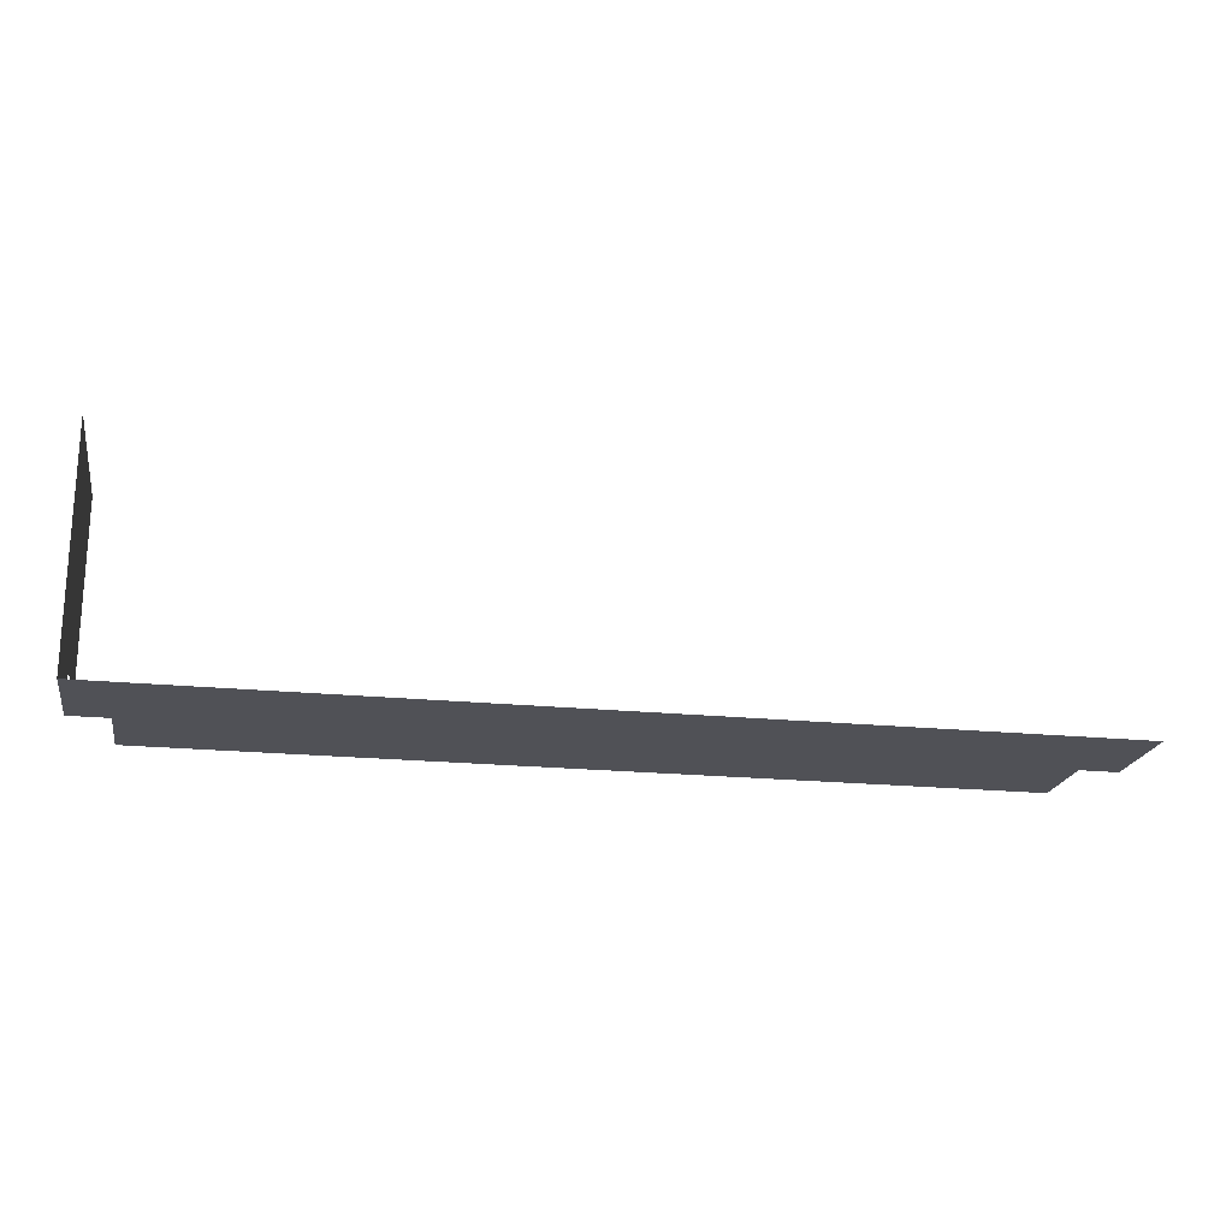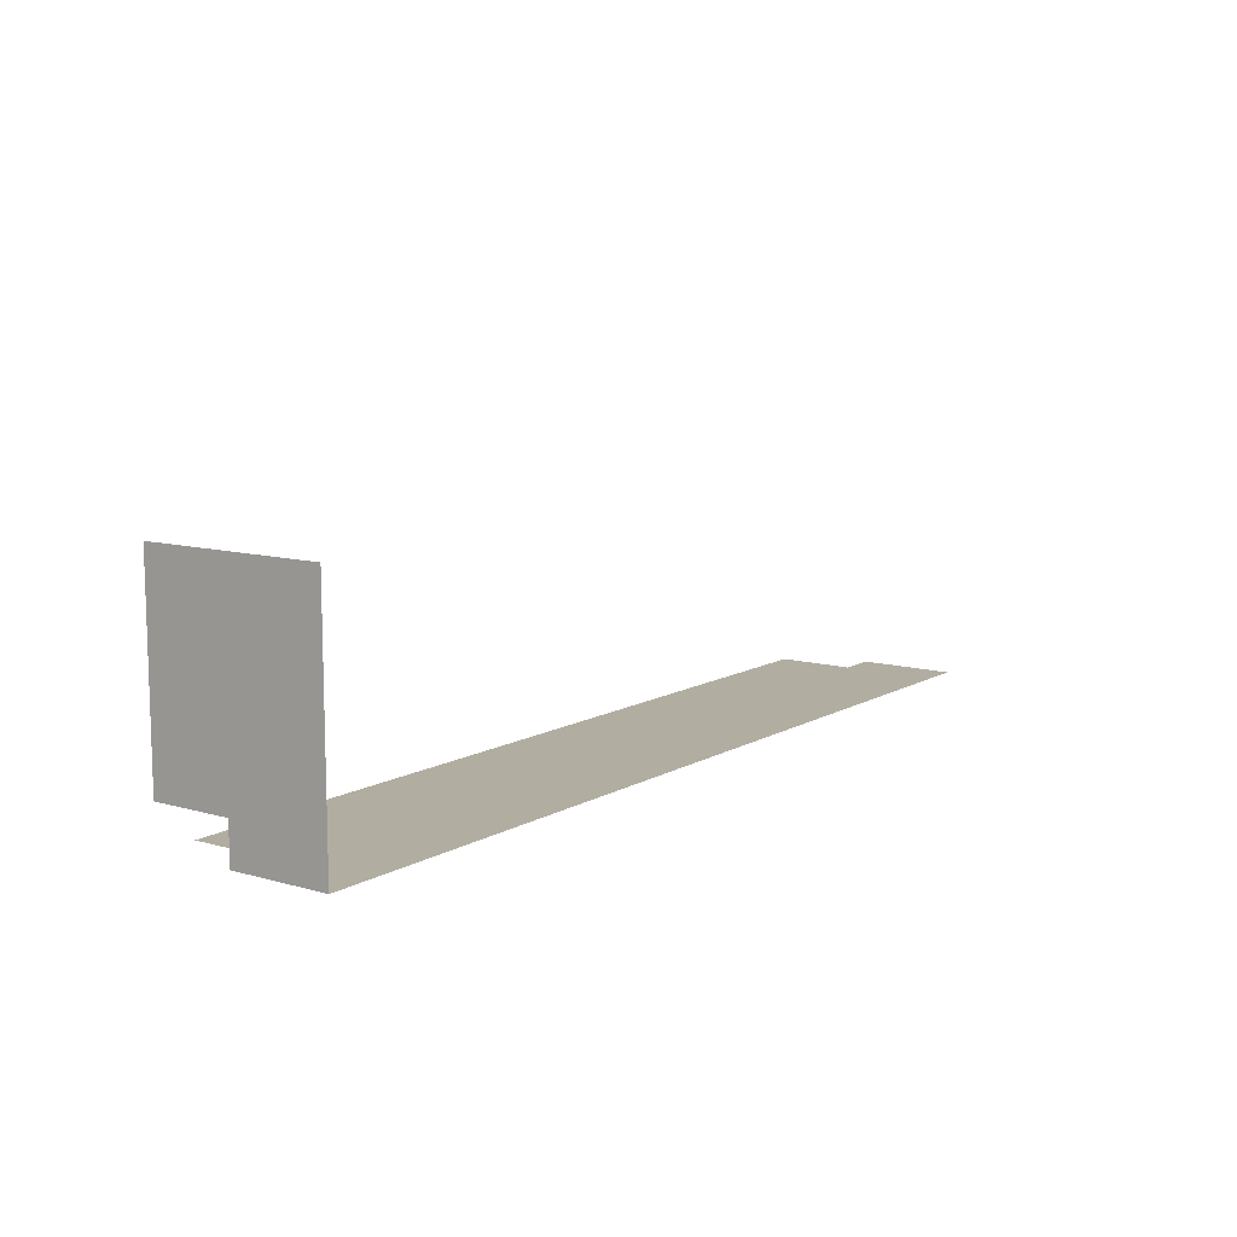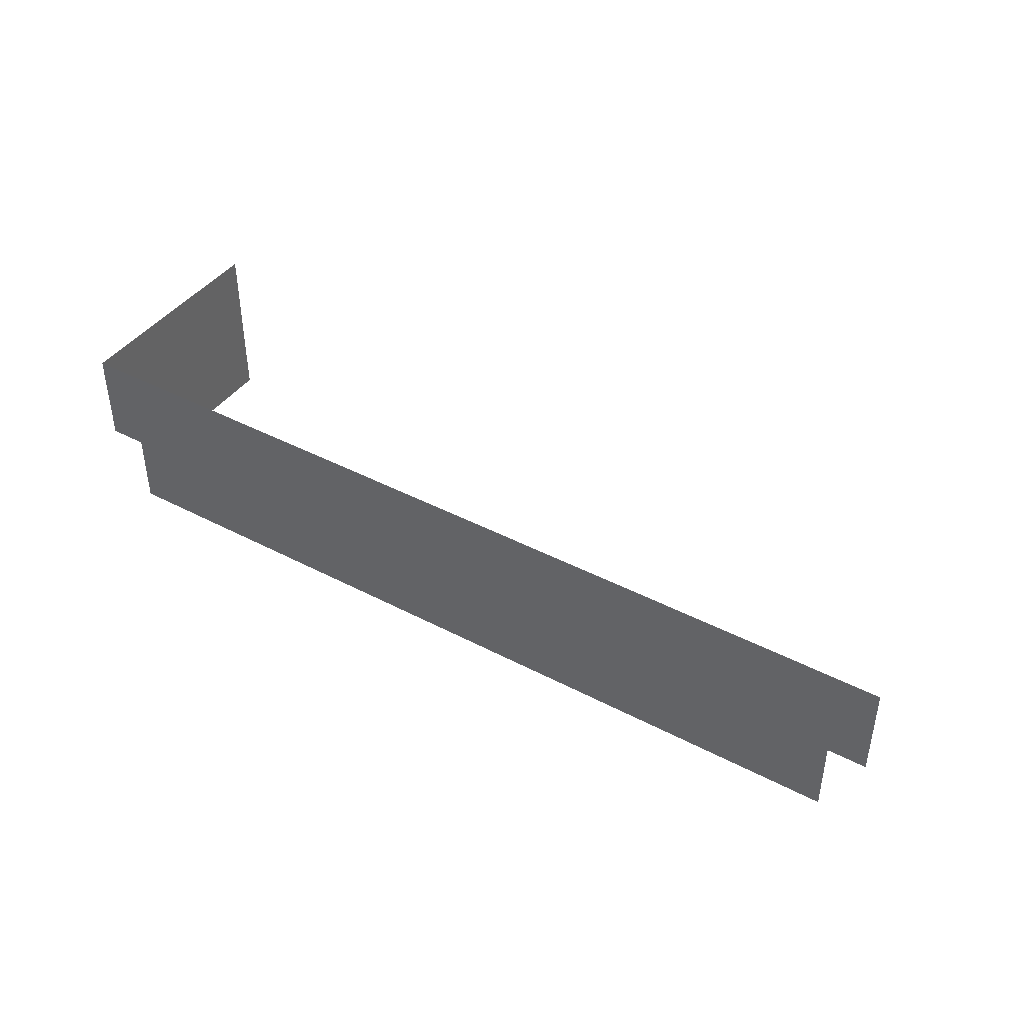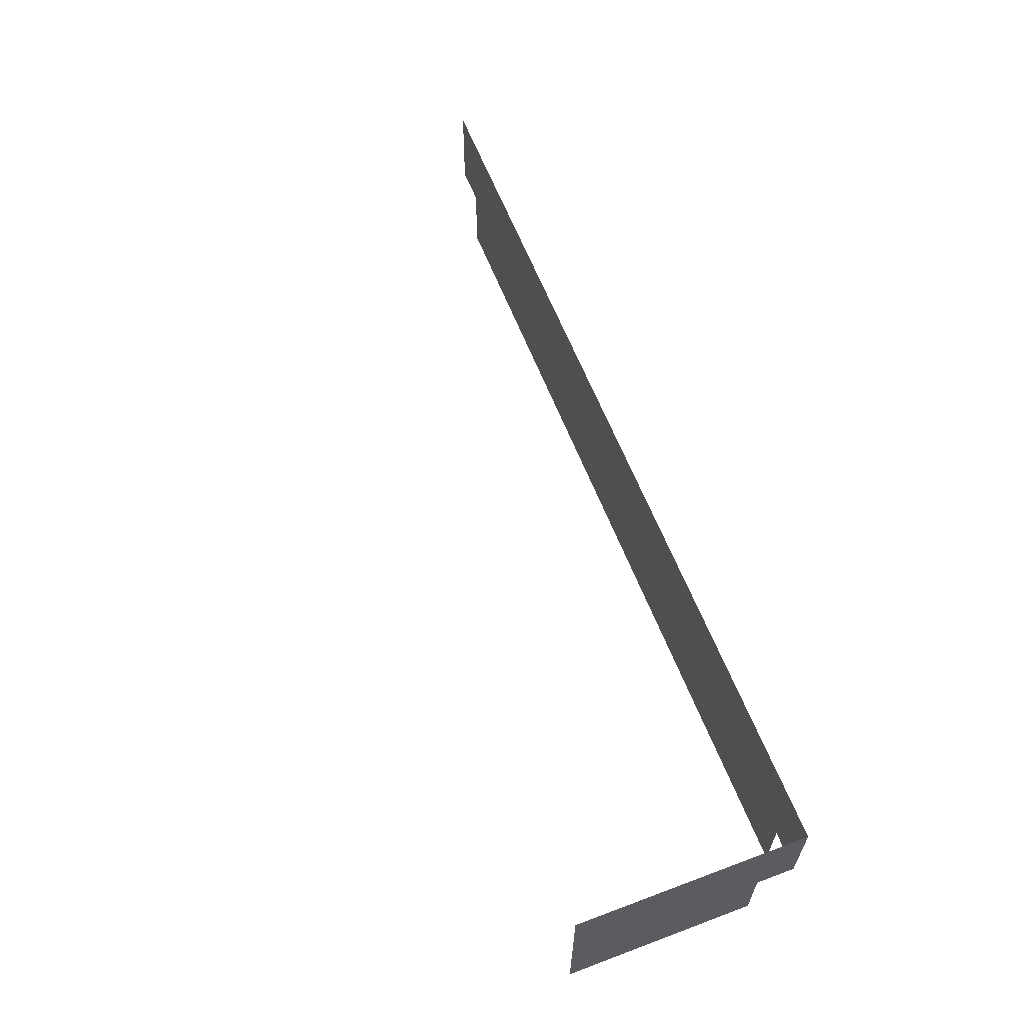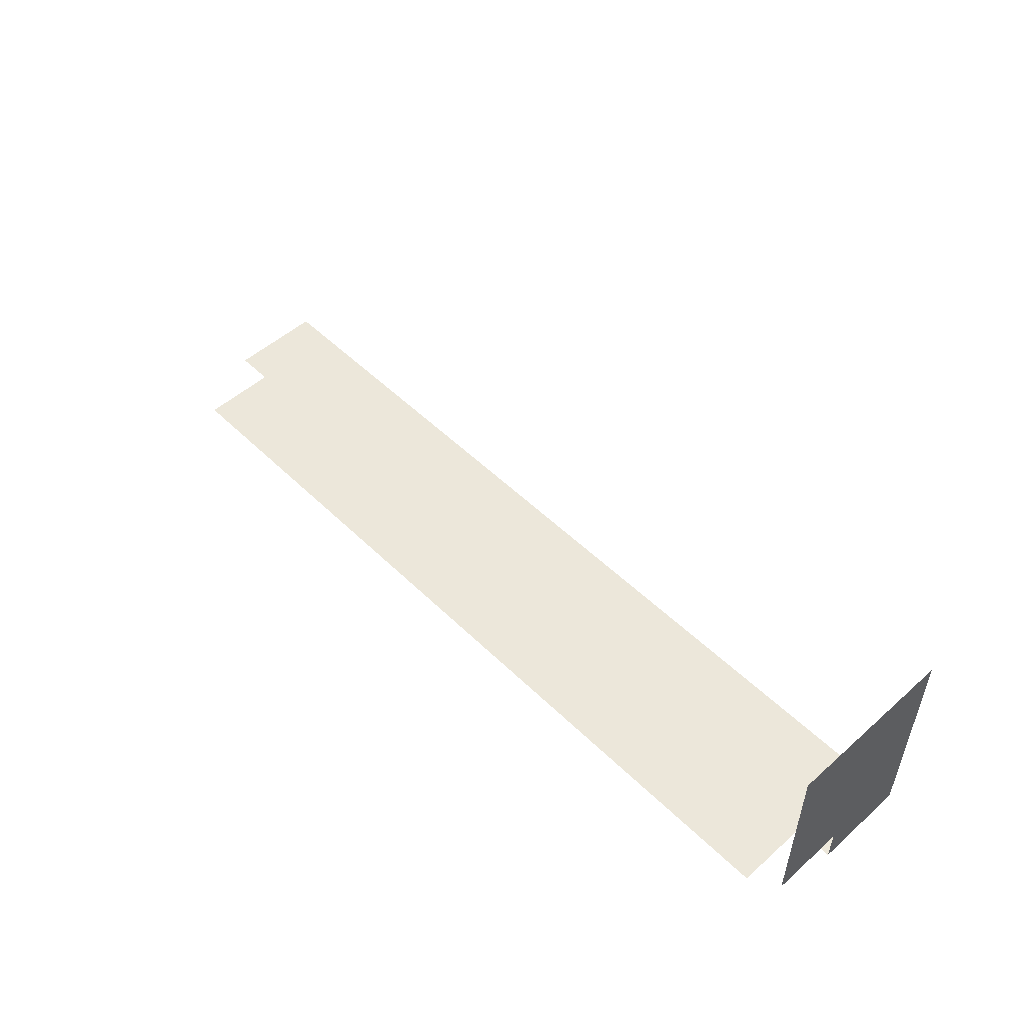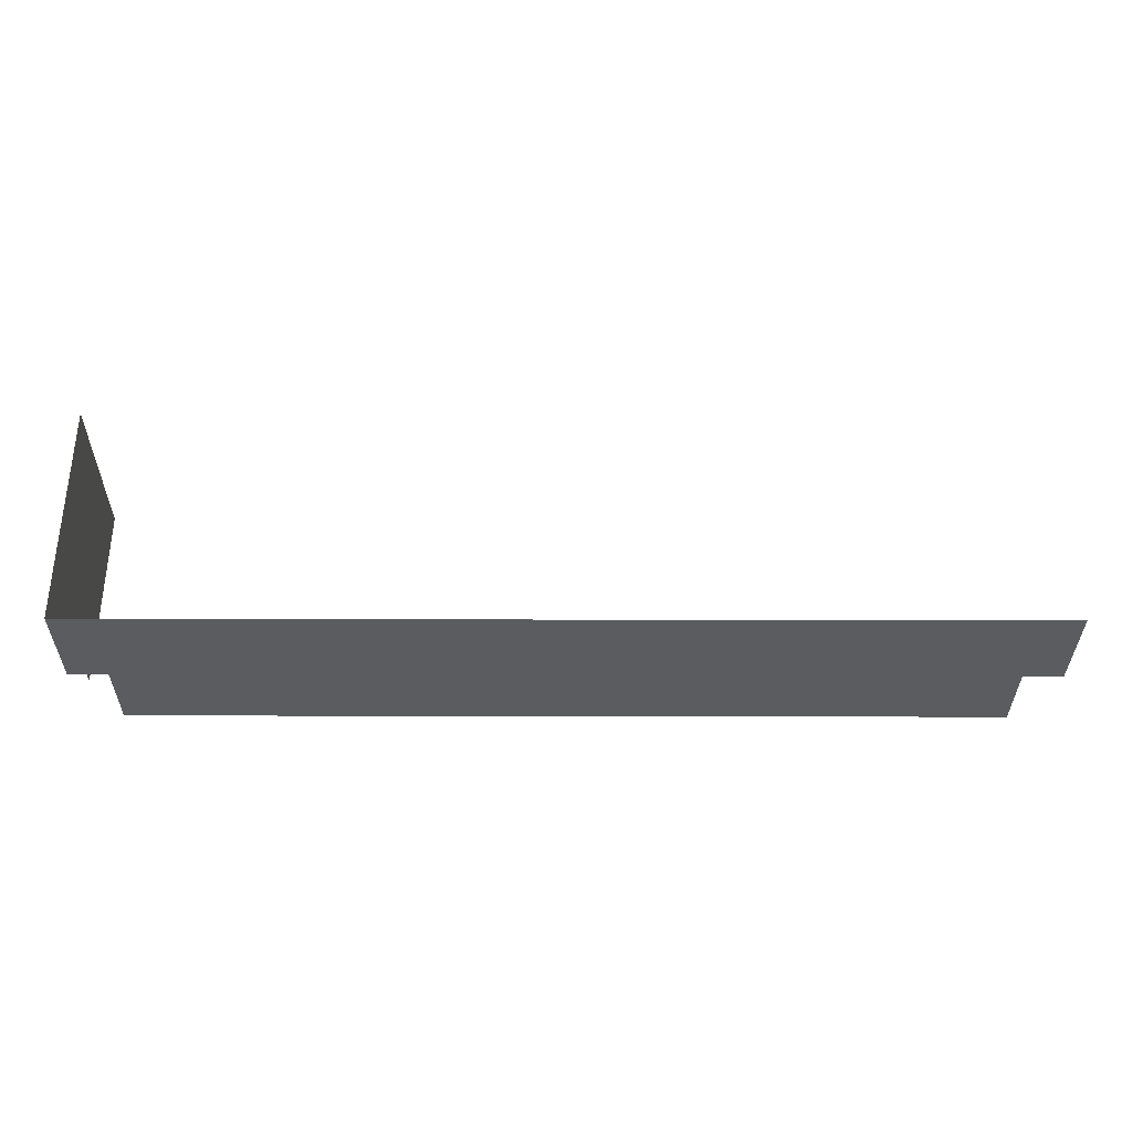
<metadata>
{"format":"obj","ext":"obj","renderer":"f3d","projection":"perspective","resolution":1024,"background":"white","views":[{"elev":-20.5,"azim":169.6,"up":"+Z"},{"elev":10.3,"azim":125.7,"up":"+Z"},{"elev":41.9,"azim":-147.7,"up":"+Y"},{"elev":60.9,"azim":69.1,"up":"+Y"},{"elev":51.7,"azim":46.3,"up":"+Z"},{"elev":-33.9,"azim":179.8,"up":"+Z"}]}
</metadata>
<code>
v -7232 1280 3456
v -1972 1280 3456
v -1972 128 3456
v -7232 640 3456
v -7232 1280 3456
v -1972 128 3456
v -7232 128 3456
v -7232 640 3456
v -1972 128 3456
v -7488 1280 3456
v -7232 1280 3456
v -7232 640 3456
v -7488 640 3456
v -7488 1280 3456
v -7232 640 3456
v -1600 128 3456
v -1706 128 3456
v -1972 128 3456
v -1600 640 3456
v -1600 128 3456
v -1972 128 3456
v -1600 1280 3456
v -1600 640 3456
v -1972 128 3456
v -1972 1280 3456
v -1600 1280 3456
v -1972 128 3456
v -1344 1280 3456
v -1344 640 3456
v -1600 640 3456
v -1600 1280 3456
v -1344 1280 3456
v -1600 640 3456
v -1344 640 3712
v -1344 1280 3712
v -1344 1280 4992
v -1344 128 3712
v -1344 640 3712
v -1344 1280 4992
v -1344 128 3818
v -1344 128 3712
v -1344 1280 4992
v -1344 128 4992
v -1344 128 3818
v -1344 1280 4992
v -1344 1280 3456
v -1344 1280 3712
v -1344 640 3712
v -1344 640 3456
v -1344 1280 3456
v -1344 640 3712
f 1 2 3
f 4 5 6
f 7 8 9
f 10 11 12
f 13 14 15
f 16 17 18
f 19 20 21
f 22 23 24
f 25 26 27
f 28 29 30
f 31 32 33
f 34 35 36
f 37 38 39
f 40 41 42
f 43 44 45
f 46 47 48
f 49 50 51

</code>
